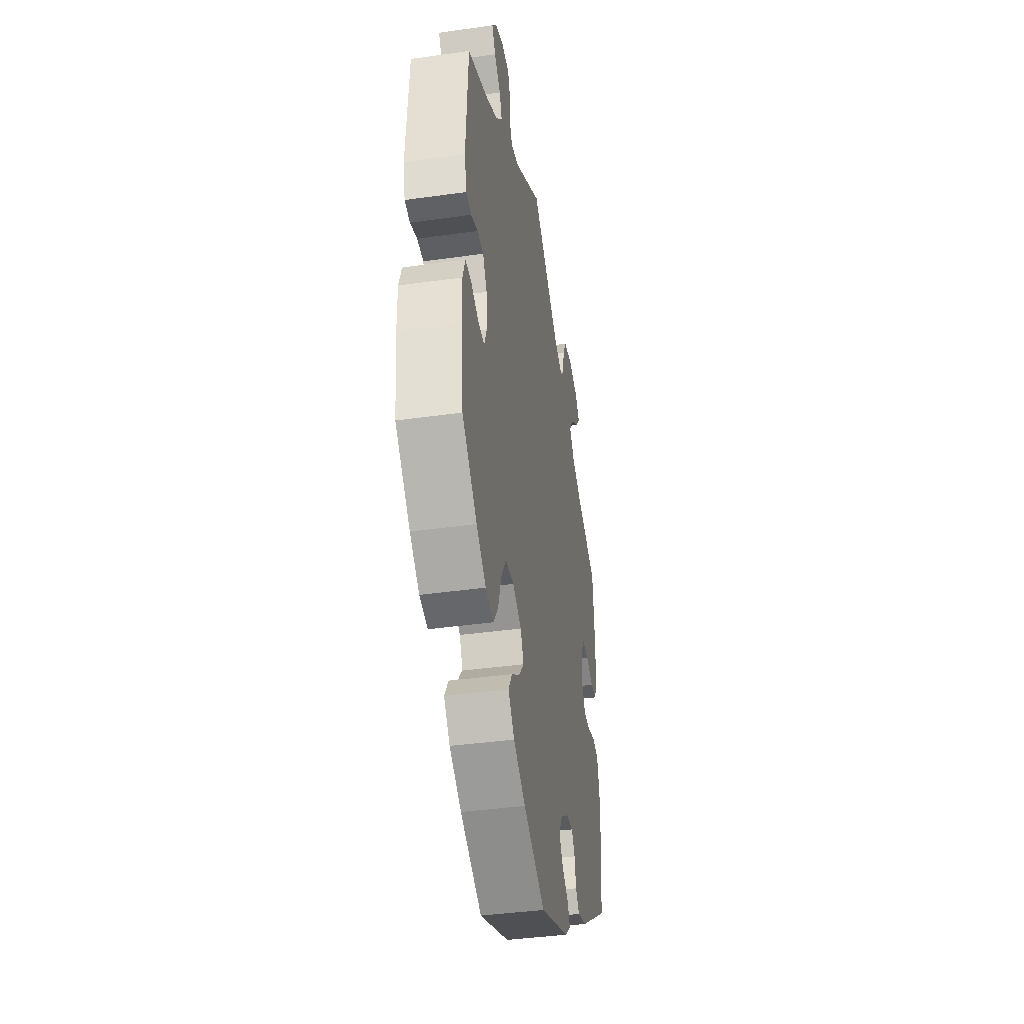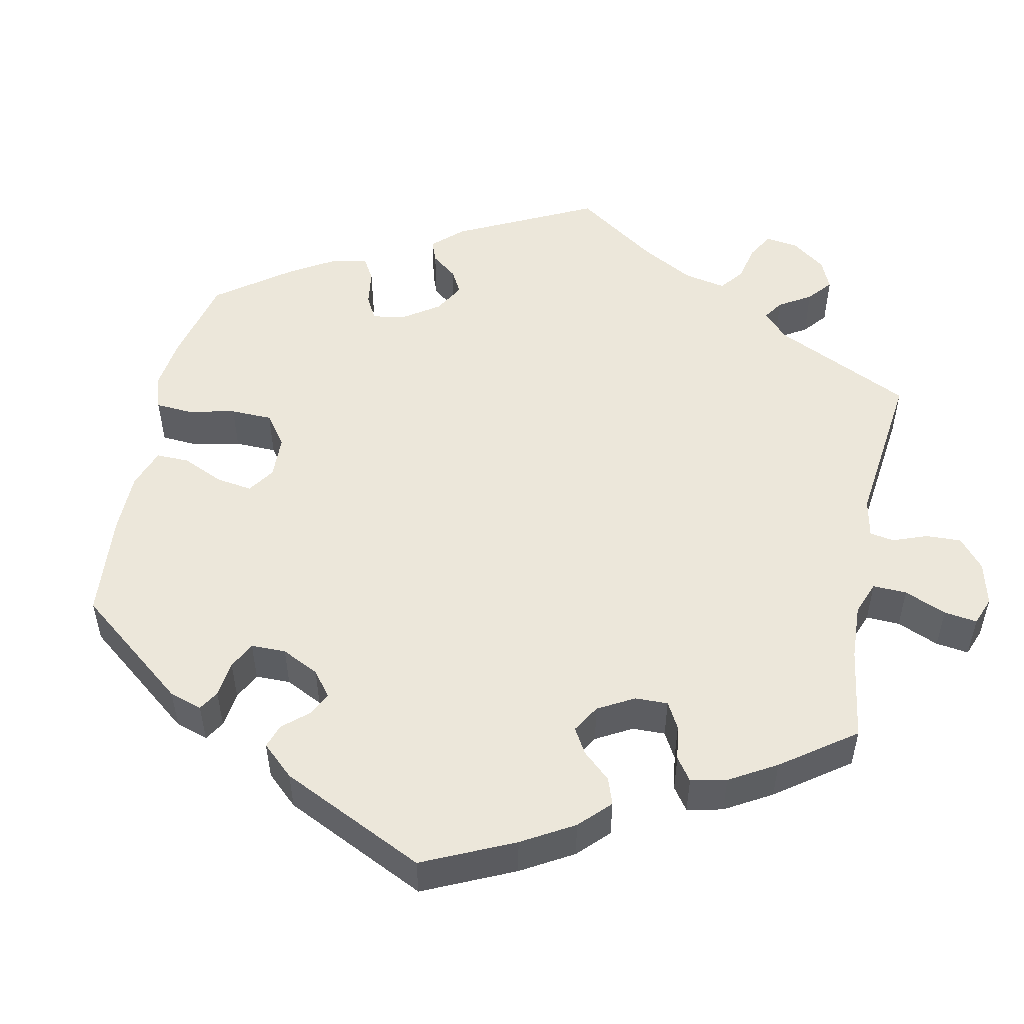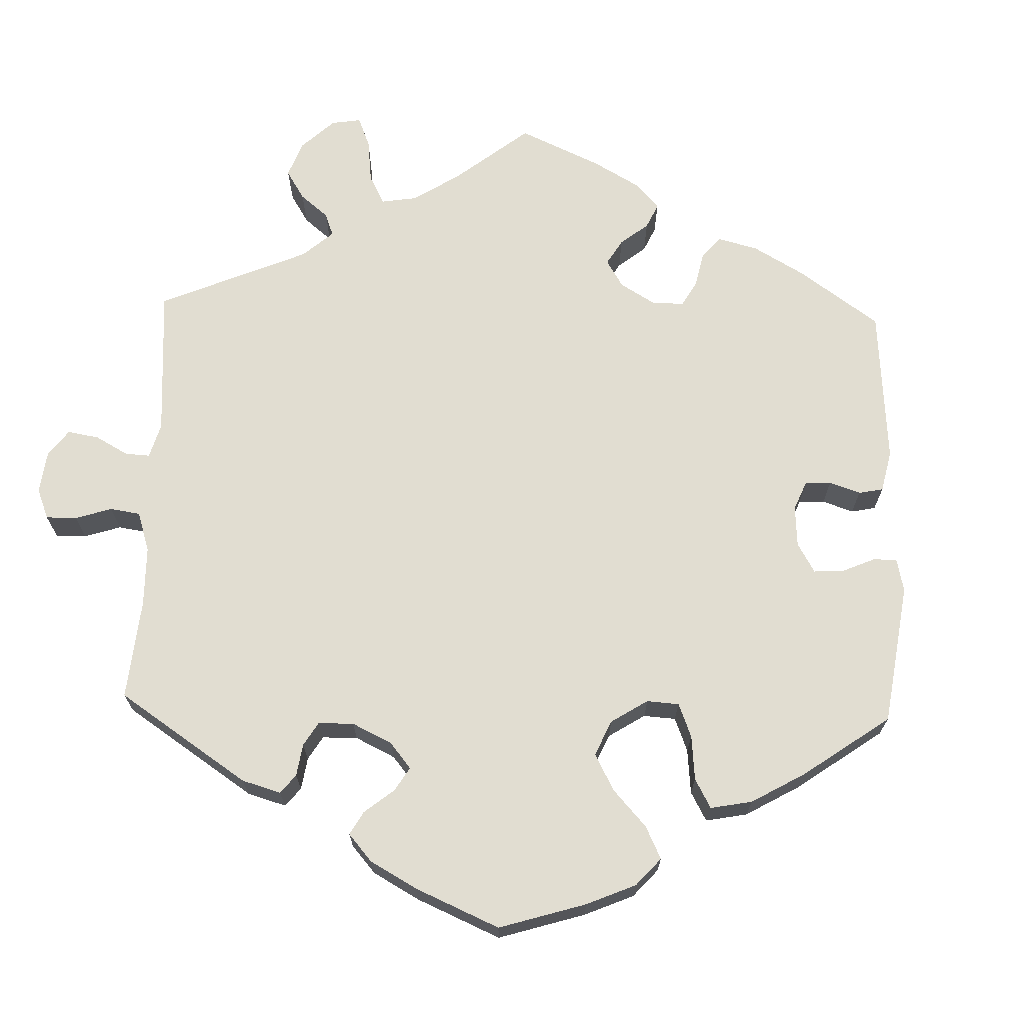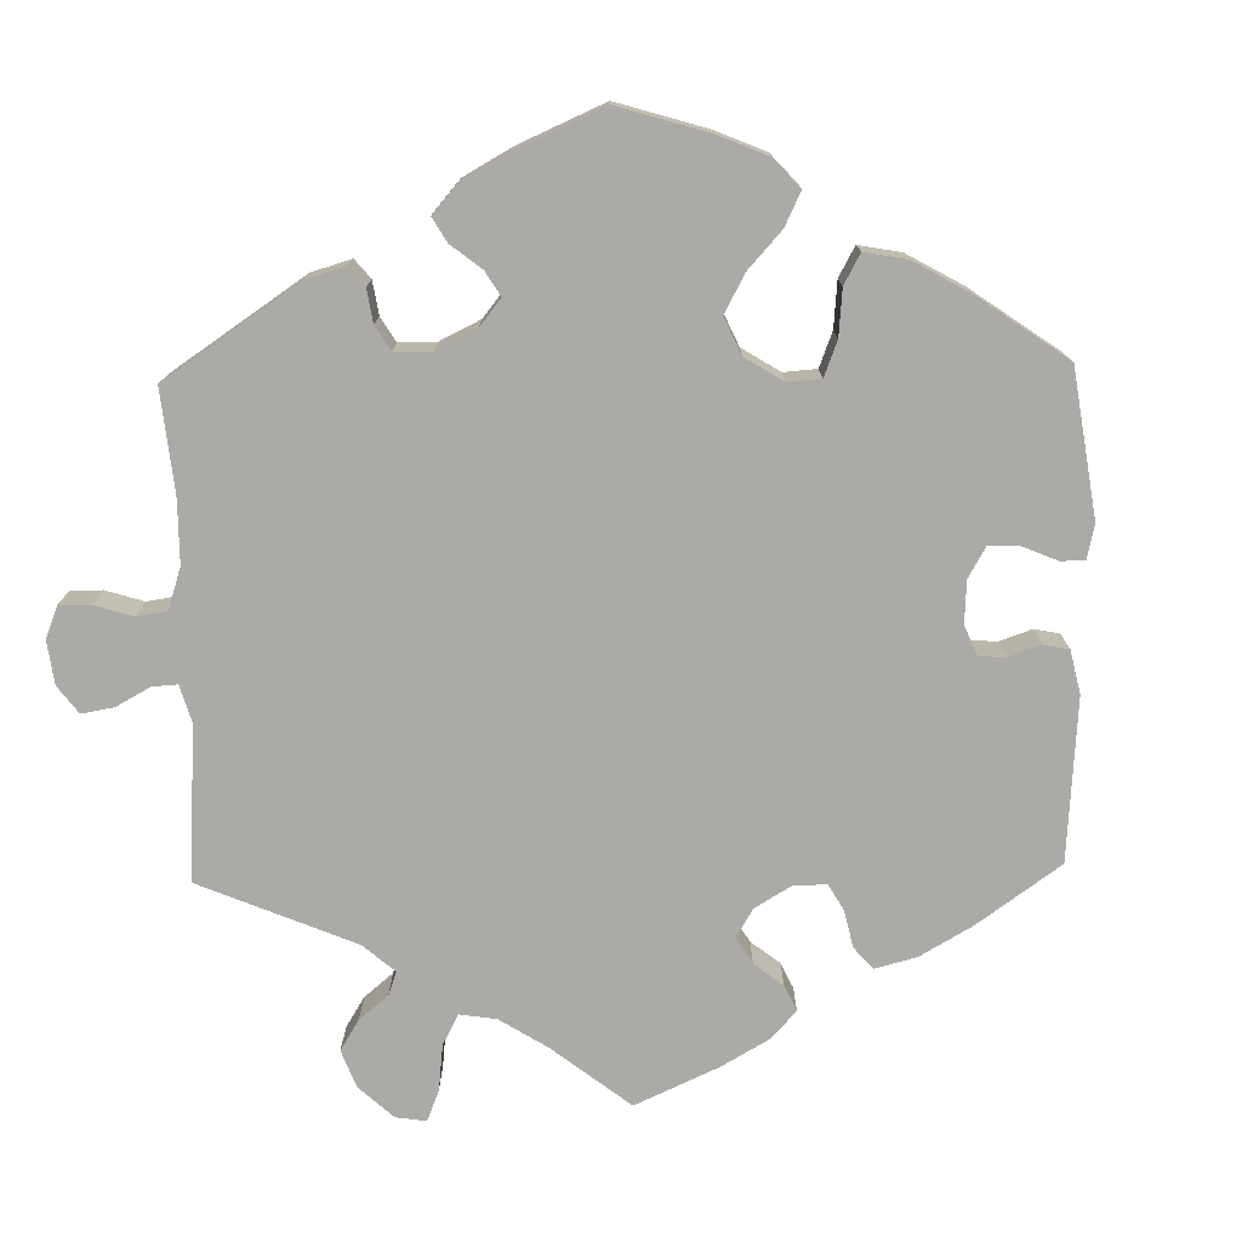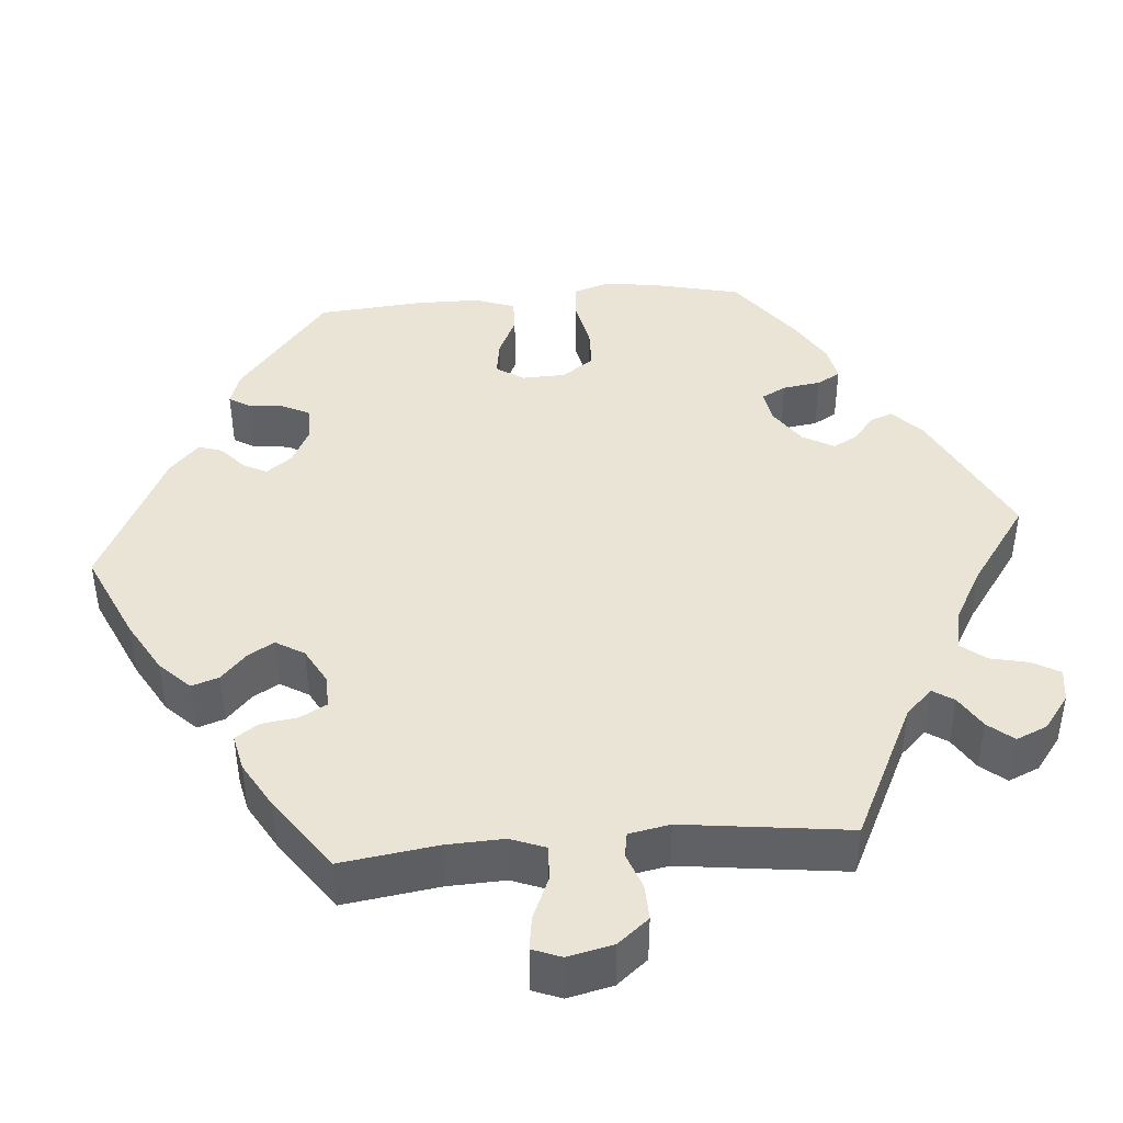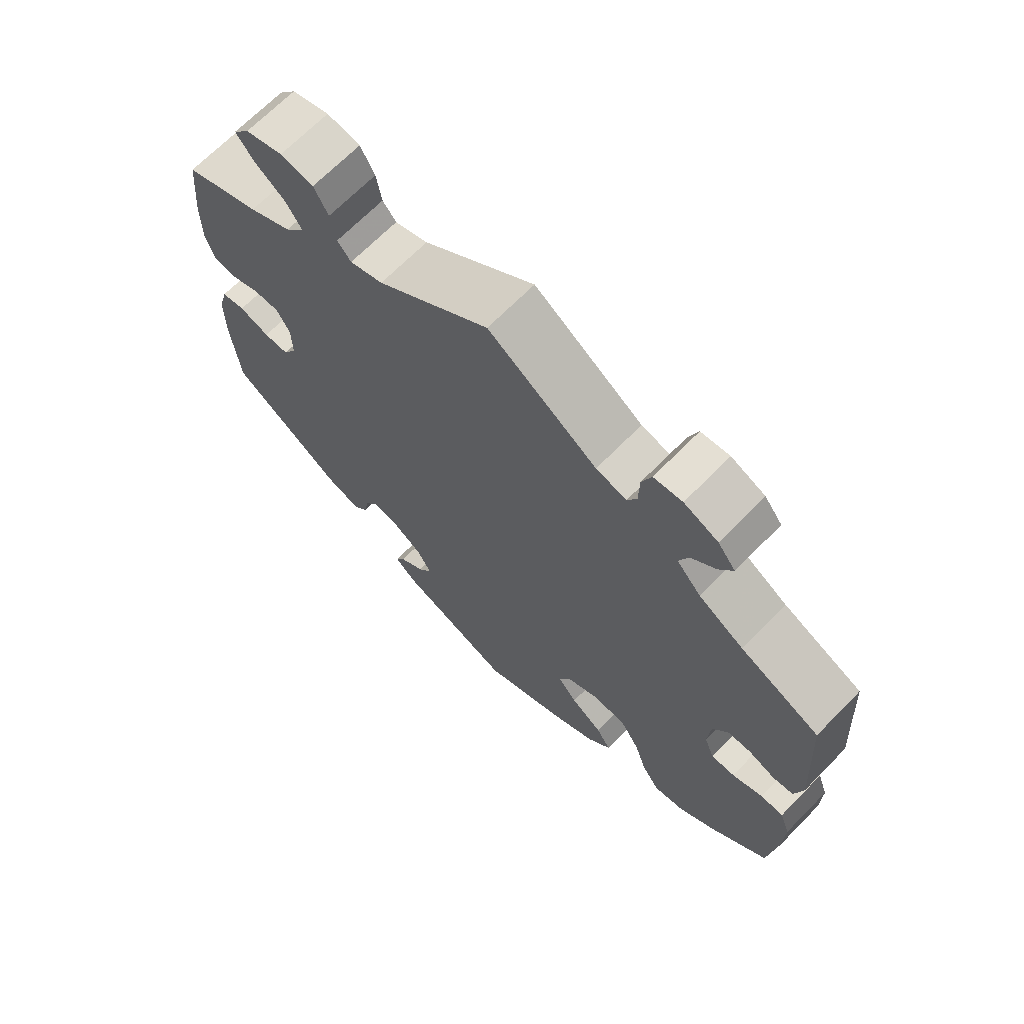
<metadata>
{"format":"obj","ext":"obj","renderer":"f3d","projection":"perspective","resolution":1024,"background":"white","views":[{"elev":-40.3,"azim":99.8,"up":"+Z"},{"elev":51.2,"azim":-108.6,"up":"+Y"},{"elev":68.7,"azim":121.8,"up":"+Y"},{"elev":-75.7,"azim":121.3,"up":"+Y"},{"elev":42.4,"azim":-34.8,"up":"+Y"},{"elev":68.5,"azim":44.5,"up":"+Z"}]}
</metadata>
<code>
v 0.16 0.07 0.471
v 0.205 0.07 0.46
v 0.219 0.07 0.488
v 0.22 0.07 0.536
v 0.234 0.07 0.574
v 0.276 0.07 0.579
v 0.326 0.07 0.558
v 0.352 0.07 0.525
v 0.332 0.07 0.491
v 0.296 0.07 0.458
v 0.282 0.07 0.422
v 0.318 0.07 0.382
v 0.384 0.07 0.343
v 0.501 0.07 0.29
v 0.514 0.07 0.093
v 0.502 0.07 0.043
v 0.472 0.07 0.038
v 0.433 0.07 0.053
v 0.398 0.07 0.052
v 0.375 0.07 0.013
v 0.371 0.07 -0.043
v 0.386 0.07 -0.082
v 0.421 0.07 -0.081
v 0.466 0.07 -0.063
v 0.5 0.07 -0.063
v 0.515 0.07 -0.106
v 0.514 0.07 -0.174
v 0.501 0.07 -0.289
v 0.417 0.07 -0.368
v 0.363 0.07 -0.409
v 0.317 0.07 -0.419
v 0.291 0.07 -0.381
v 0.272 0.07 -0.322
v 0.244 0.07 -0.277
v 0.195 0.07 -0.272
v 0.146 0.07 -0.298
v 0.128 0.07 -0.335
v 0.157 0.07 -0.371
v 0.204 0.07 -0.404
v 0.226 0.07 -0.44
v 0.191 0.07 -0.481
v 0.123 0.07 -0.521
v 0.001 0.07 -0.578
v -0.168 0.07 -0.512
v -0.2 0.07 -0.483
v -0.186 0.07 -0.457
v -0.149 0.07 -0.429
v -0.128 0.07 -0.397
v -0.15 0.07 -0.359
v -0.194 0.07 -0.33
v -0.234 0.07 -0.325
v -0.252 0.07 -0.353
v -0.26 0.07 -0.394
v -0.281 0.07 -0.418
v -0.333 0.07 -0.402
v -0.5 0.07 -0.289
v -0.512 0.07 -0.164
v -0.512 0.07 -0.089
v -0.498 0.07 -0.038
v -0.463 0.07 -0.031
v -0.418 0.07 -0.045
v -0.381 0.07 -0.045
v -0.361 0.07 -0.009
v -0.362 0.07 0.043
v -0.382 0.07 0.079
v -0.42 0.07 0.078
v -0.462 0.07 0.061
v -0.497 0.07 0.064
v -0.511 0.07 0.108
v -0.511 0.07 0.176
v -0.5 0.07 0.289
v -0.388 0.07 0.334
v -0.325 0.07 0.367
v -0.296 0.07 0.403
v -0.319 0.07 0.439
v -0.365 0.07 0.473
v -0.391 0.07 0.506
v -0.367 0.07 0.536
v -0.312 0.07 0.553
v -0.263 0.07 0.545
v -0.242 0.07 0.506
v -0.234 0.07 0.46
v -0.214 0.07 0.436
v -0.165 0.07 0.453
v 0 0.07 0.578
v 0.16 0 0.471
v 0.205 0 0.46
v 0.219 0 0.488
v 0.22 0 0.536
v 0.234 0 0.574
v 0.276 0 0.579
v 0.326 0 0.558
v 0.352 0 0.525
v 0.332 0 0.491
v 0.296 0 0.458
v 0.282 0 0.422
v 0.318 0 0.382
v 0.384 0 0.343
v 0.501 0 0.29
v 0.514 0 0.093
v 0.502 0 0.043
v 0.472 0 0.038
v 0.433 0 0.053
v 0.398 0 0.052
v 0.375 0 0.013
v 0.371 0 -0.043
v 0.386 0 -0.082
v 0.421 0 -0.081
v 0.466 0 -0.063
v 0.5 0 -0.063
v 0.515 0 -0.106
v 0.514 0 -0.174
v 0.501 0 -0.289
v 0.417 0 -0.368
v 0.363 0 -0.409
v 0.317 0 -0.419
v 0.291 0 -0.381
v 0.272 0 -0.322
v 0.244 0 -0.277
v 0.195 0 -0.272
v 0.146 0 -0.298
v 0.128 0 -0.335
v 0.157 0 -0.371
v 0.204 0 -0.404
v 0.226 0 -0.44
v 0.191 0 -0.481
v 0.123 0 -0.521
v 0.001 0 -0.578
v -0.168 0 -0.512
v -0.2 0 -0.483
v -0.186 0 -0.457
v -0.149 0 -0.429
v -0.128 0 -0.397
v -0.15 0 -0.359
v -0.194 0 -0.33
v -0.234 0 -0.325
v -0.252 0 -0.353
v -0.26 0 -0.394
v -0.281 0 -0.418
v -0.333 0 -0.402
v -0.5 0 -0.289
v -0.512 0 -0.164
v -0.512 0 -0.089
v -0.498 0 -0.038
v -0.463 0 -0.031
v -0.418 0 -0.045
v -0.381 0 -0.045
v -0.361 0 -0.009
v -0.362 0 0.043
v -0.382 0 0.079
v -0.42 0 0.078
v -0.462 0 0.061
v -0.497 0 0.064
v -0.511 0 0.108
v -0.511 0 0.176
v -0.5 0 0.289
v -0.388 0 0.334
v -0.325 0 0.367
v -0.296 0 0.403
v -0.319 0 0.439
v -0.365 0 0.473
v -0.391 0 0.506
v -0.367 0 0.536
v -0.312 0 0.553
v -0.263 0 0.545
v -0.242 0 0.506
v -0.234 0 0.46
v -0.214 0 0.436
v -0.165 0 0.453
v 0 0 0.578
f 84 85 1
f 83 84 1 2
f 79 80 81 82
f 79 82 83
f 78 79 83
f 75 76 77 78
f 74 75 78 83
f 73 74 83 2
f 69 70 71 72
f 69 72 73 2
f 66 67 68 69
f 65 66 69 2
f 58 59 60 61
f 58 61 62
f 57 58 62
f 56 57 62
f 55 56 62 63
f 52 53 54 55
f 51 52 55 63
f 44 45 46 47
f 44 47 48
f 43 44 48
f 42 43 48 49
f 38 39 40 41
f 37 38 41 42
f 30 31 32 33
f 30 33 34
f 29 30 34
f 28 29 34
f 27 28 34 35
f 23 24 25 26
f 22 23 26 27
f 15 16 17 18
f 13 14 15 18
f 12 13 18 19
f 11 12 19 20
f 7 8 9 10
f 7 10 11
f 6 7 11
f 3 4 5 6
f 2 3 6 11
f 64 65 2 11
f 50 51 63 64
f 37 42 49 50
f 36 37 50 64
f 35 36 64 11
f 22 27 35
f 21 22 35
f 11 20 21 35
f 86 170 169
f 87 86 169 168
f 167 166 165 164
f 168 167 164
f 168 164 163
f 163 162 161 160
f 168 163 160 159
f 87 168 159 158
f 157 156 155 154
f 87 158 157 154
f 154 153 152 151
f 87 154 151 150
f 146 145 144 143
f 147 146 143
f 147 143 142
f 147 142 141
f 148 147 141 140
f 140 139 138 137
f 148 140 137 136
f 132 131 130 129
f 133 132 129
f 133 129 128
f 134 133 128 127
f 126 125 124 123
f 127 126 123 122
f 118 117 116 115
f 119 118 115
f 119 115 114
f 119 114 113
f 120 119 113 112
f 111 110 109 108
f 112 111 108 107
f 103 102 101 100
f 103 100 99 98
f 104 103 98 97
f 105 104 97 96
f 95 94 93 92
f 96 95 92
f 96 92 91
f 91 90 89 88
f 96 91 88 87
f 96 87 150 149
f 149 148 136 135
f 135 134 127 122
f 149 135 122 121
f 96 149 121 120
f 120 112 107
f 120 107 106
f 120 106 105 96
f 1 86 87 2
f 2 87 88 3
f 3 88 89 4
f 4 89 90 5
f 5 90 91 6
f 6 91 92 7
f 7 92 93 8
f 8 93 94 9
f 9 94 95 10
f 10 95 96 11
f 11 96 97 12
f 12 97 98 13
f 13 98 99 14
f 14 99 100 15
f 15 100 101 16
f 16 101 102 17
f 17 102 103 18
f 18 103 104 19
f 19 104 105 20
f 20 105 106 21
f 21 106 107 22
f 22 107 108 23
f 23 108 109 24
f 24 109 110 25
f 25 110 111 26
f 26 111 112 27
f 27 112 113 28
f 28 113 114 29
f 29 114 115 30
f 30 115 116 31
f 31 116 117 32
f 32 117 118 33
f 33 118 119 34
f 34 119 120 35
f 35 120 121 36
f 36 121 122 37
f 37 122 123 38
f 38 123 124 39
f 39 124 125 40
f 40 125 126 41
f 41 126 127 42
f 42 127 128 43
f 43 128 129 44
f 44 129 130 45
f 45 130 131 46
f 46 131 132 47
f 47 132 133 48
f 48 133 134 49
f 49 134 135 50
f 50 135 136 51
f 51 136 137 52
f 52 137 138 53
f 53 138 139 54
f 54 139 140 55
f 55 140 141 56
f 56 141 142 57
f 57 142 143 58
f 58 143 144 59
f 59 144 145 60
f 60 145 146 61
f 61 146 147 62
f 62 147 148 63
f 63 148 149 64
f 64 149 150 65
f 65 150 151 66
f 66 151 152 67
f 67 152 153 68
f 68 153 154 69
f 69 154 155 70
f 70 155 156 71
f 71 156 157 72
f 72 157 158 73
f 73 158 159 74
f 74 159 160 75
f 75 160 161 76
f 76 161 162 77
f 77 162 163 78
f 78 163 164 79
f 79 164 165 80
f 80 165 166 81
f 81 166 167 82
f 82 167 168 83
f 83 168 169 84
f 84 169 170 85
f 85 170 86 1

</code>
